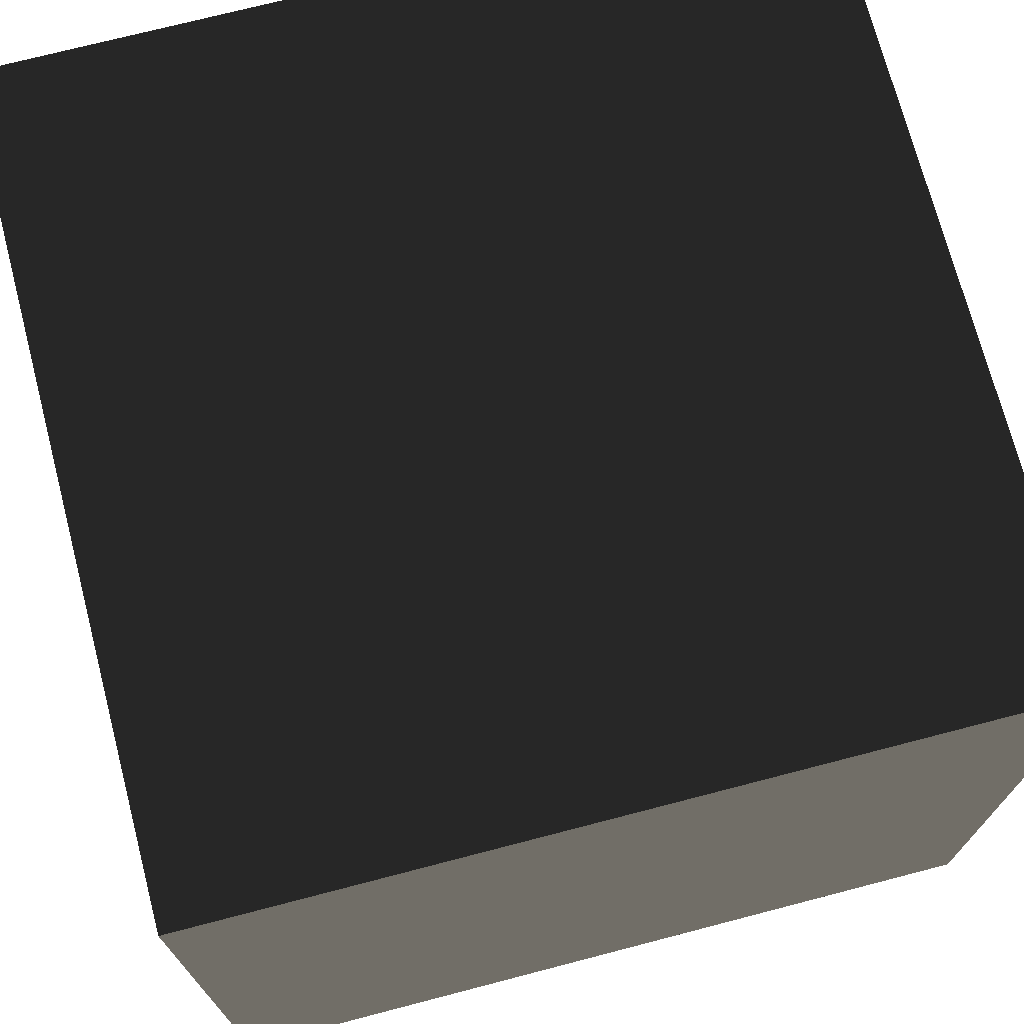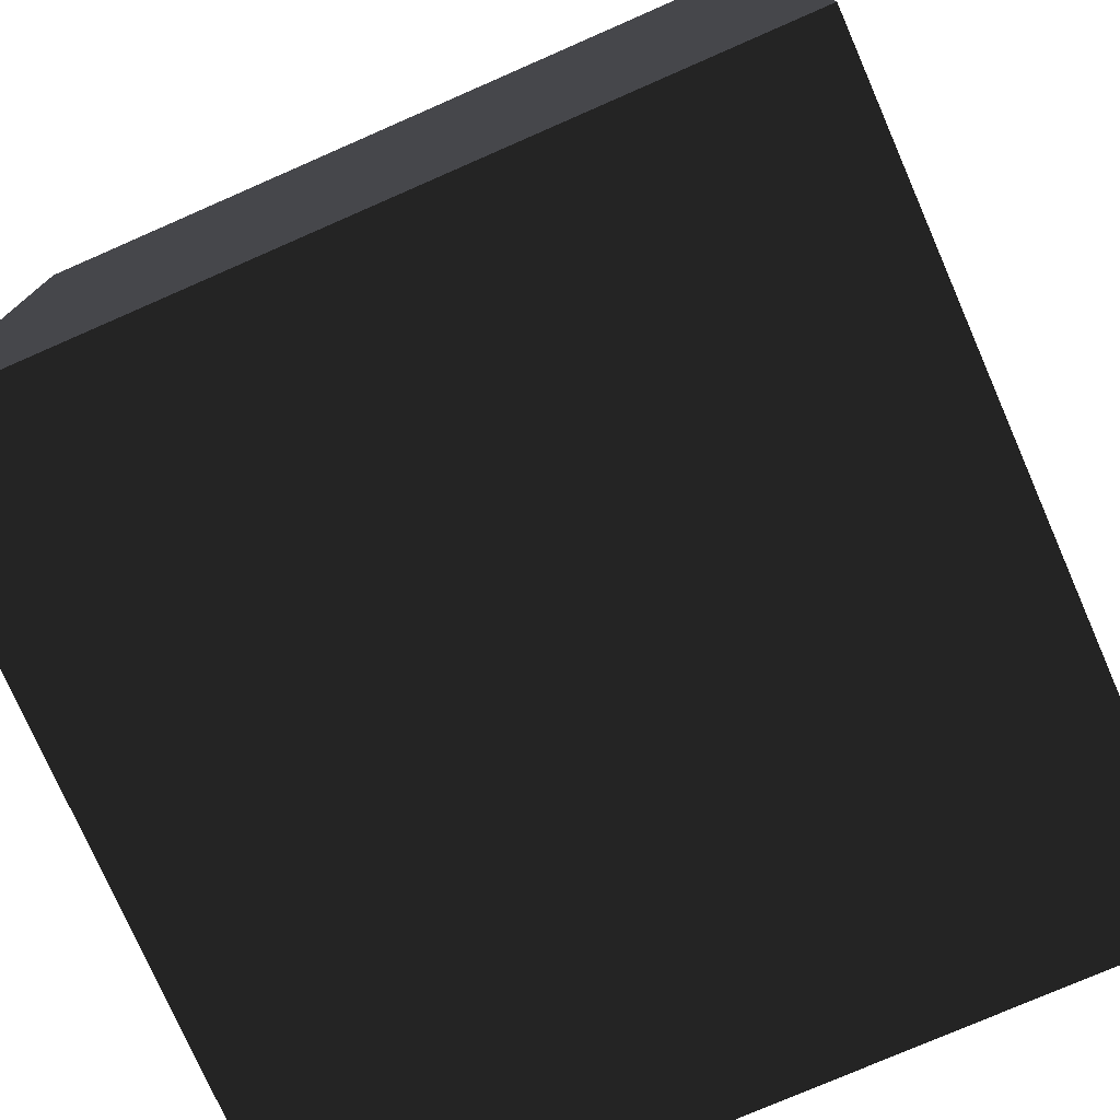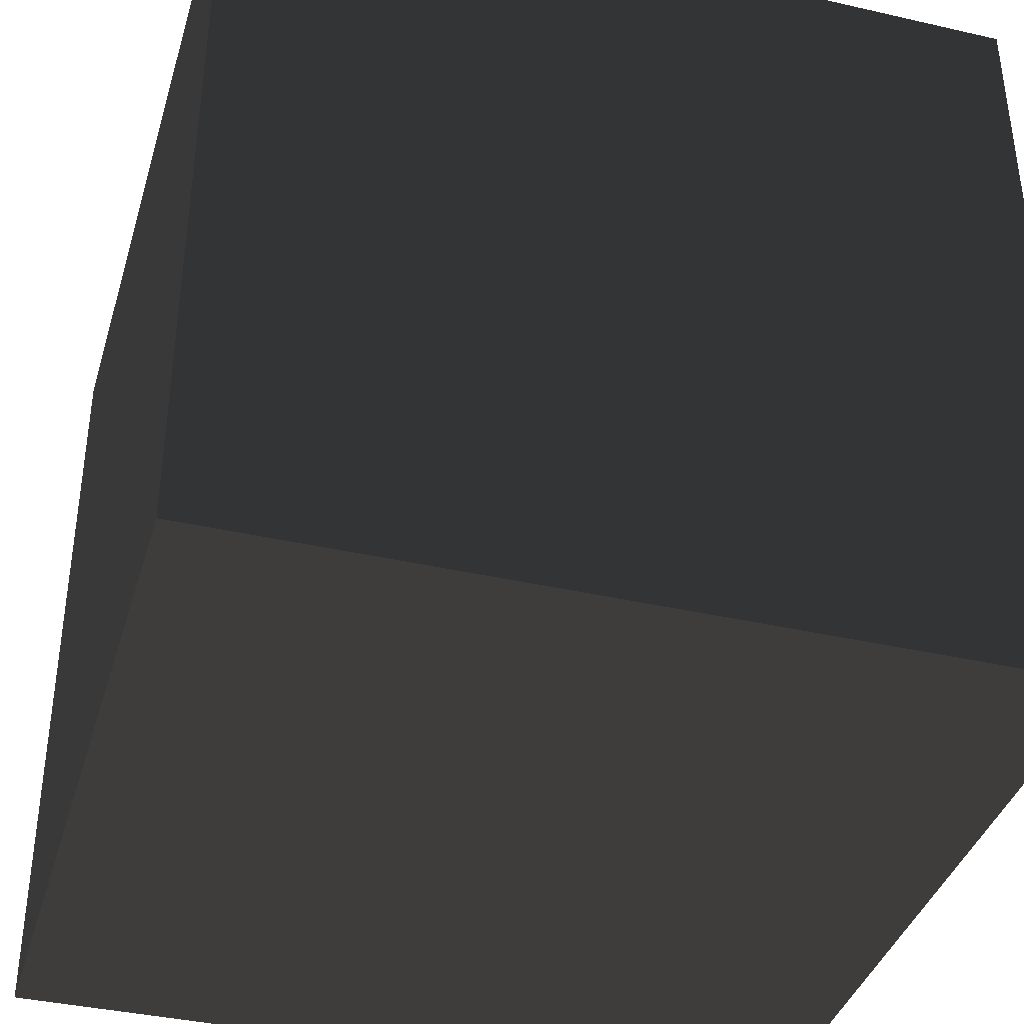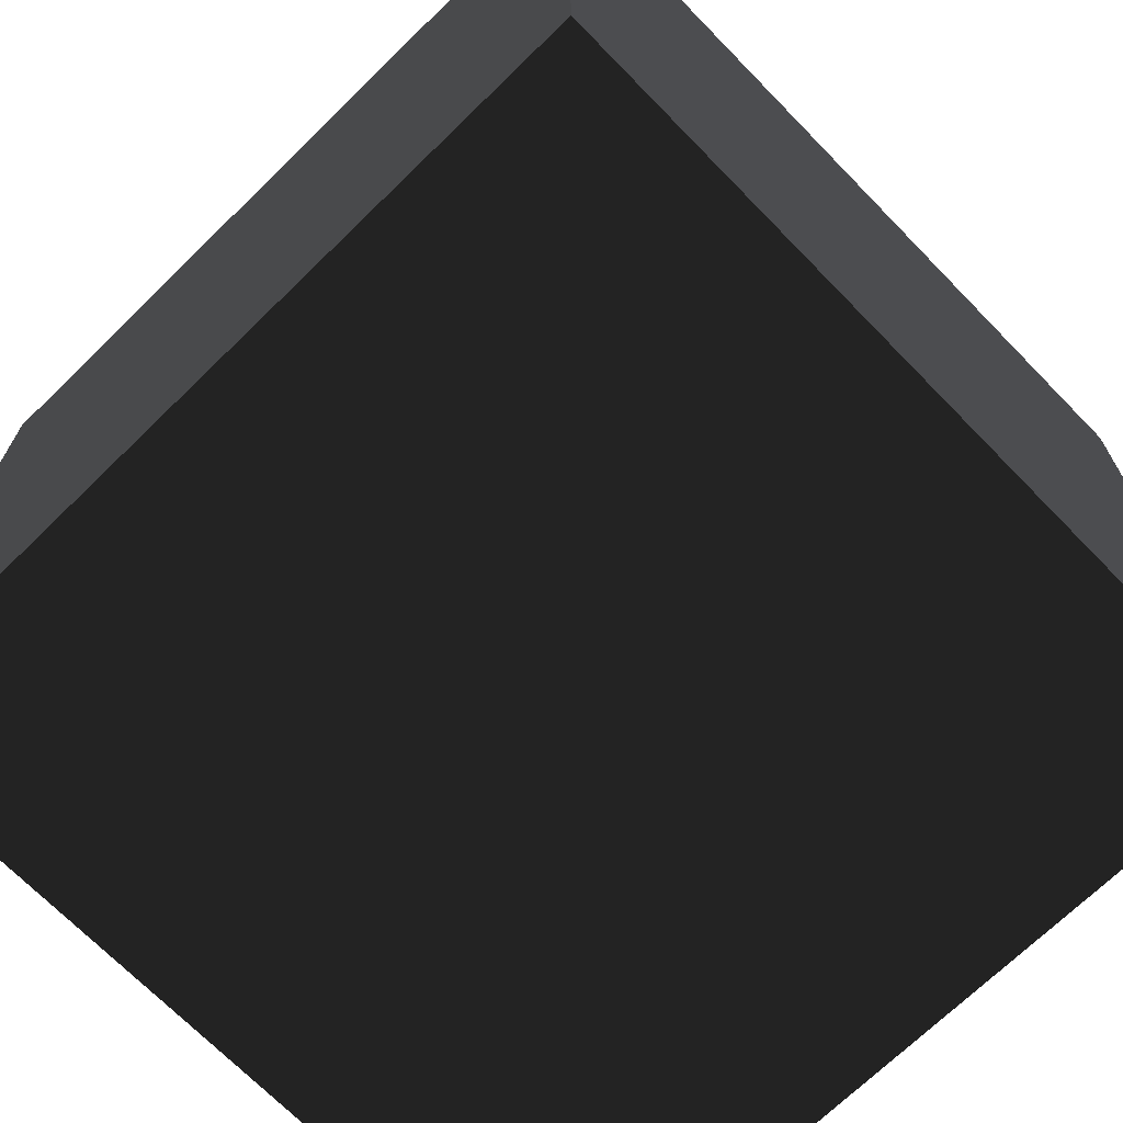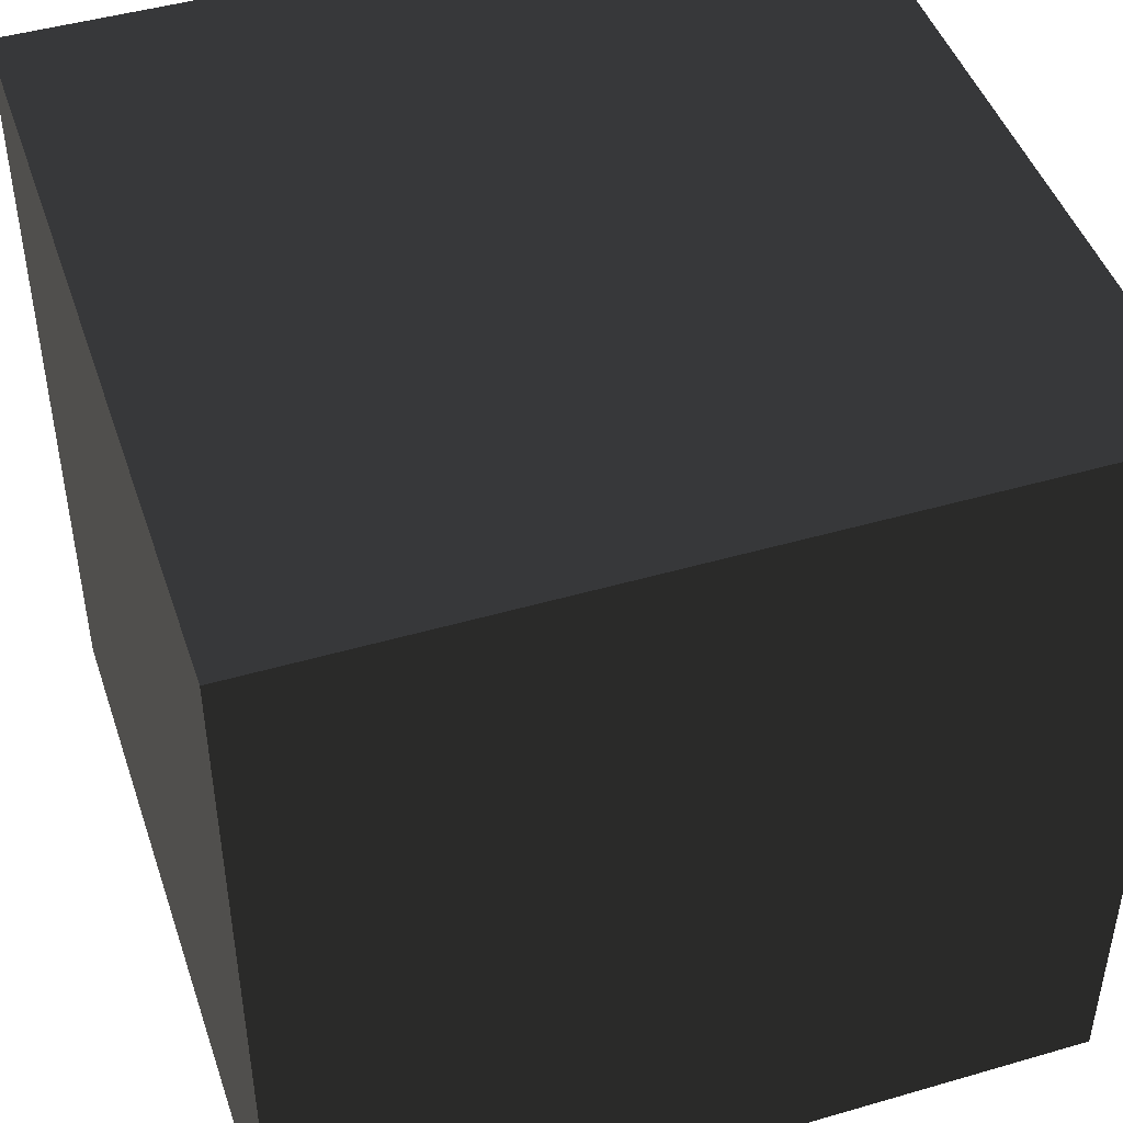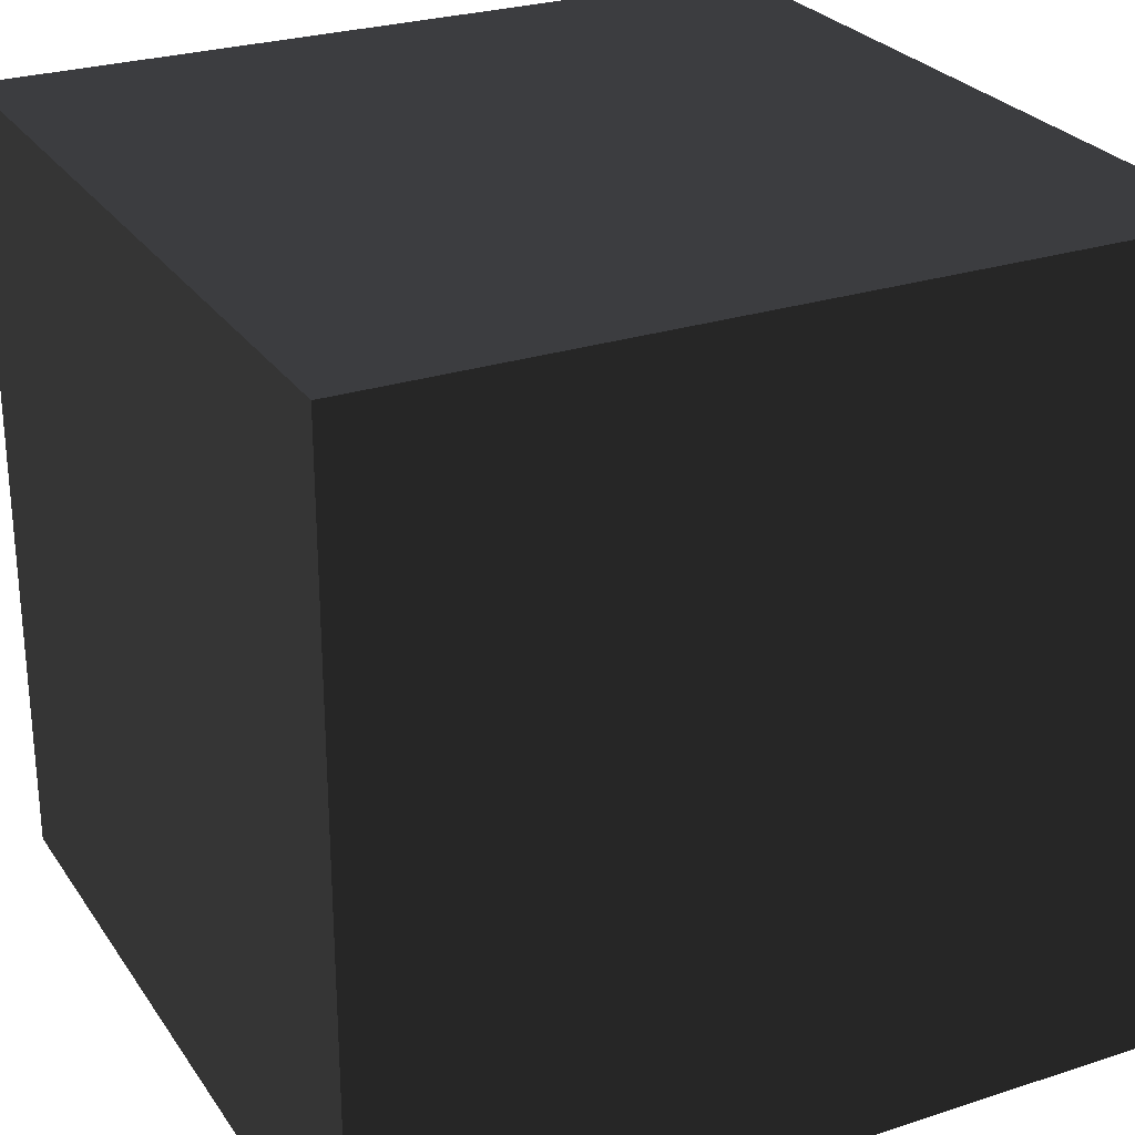
<metadata>
{"format":"obj","ext":"obj","renderer":"f3d","projection":"perspective","resolution":1024,"background":"white","views":[{"elev":72.3,"azim":-104.6,"up":"+Z"},{"elev":-76.2,"azim":-66.4,"up":"+Y"},{"elev":-38.5,"azim":73.9,"up":"+Y"},{"elev":-70.1,"azim":44.3,"up":"+Y"},{"elev":46.1,"azim":161.6,"up":"+Z"},{"elev":26.8,"azim":63.1,"up":"+Z"}]}
</metadata>
<code>
v -0.5 -0.5 -0.5  # 1
v  0.5 -0.5 -0.5  # 2
v  0.5  0.5 -0.5  # 3
v -0.5  0.5 -0.5  # 4
v -0.5 -0.5  0.5  # 5
v  0.5 -0.5  0.5  # 6
v  0.5  0.5  0.5  # 7
v -0.5  0.5  0.5  # 8
f 1 2 3
f 1 3 4
f 5 8 7
f 5 7 6
f 1 4 8
f 1 8 5
f 2 6 7
f 2 7 3
f 1 5 6
f 1 6 2
f 4 3 7
f 4 7 8

</code>
